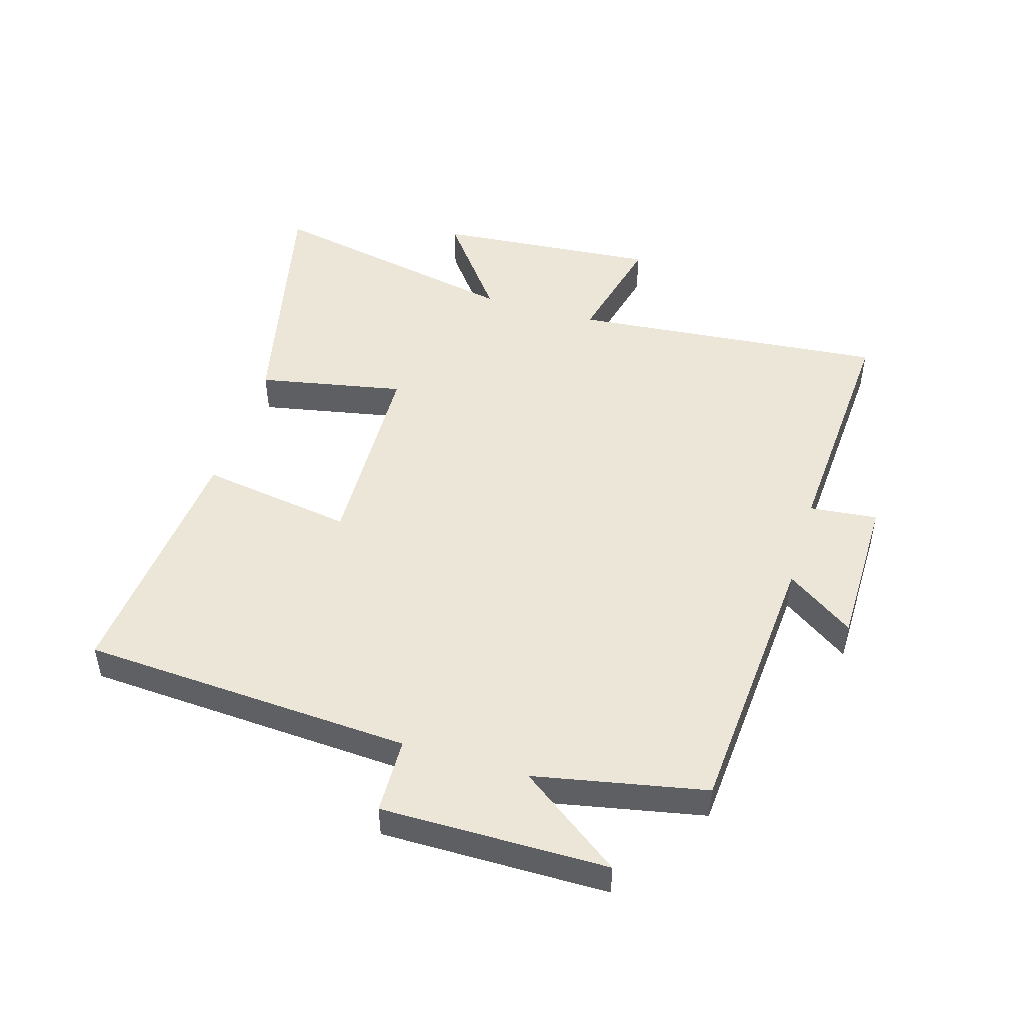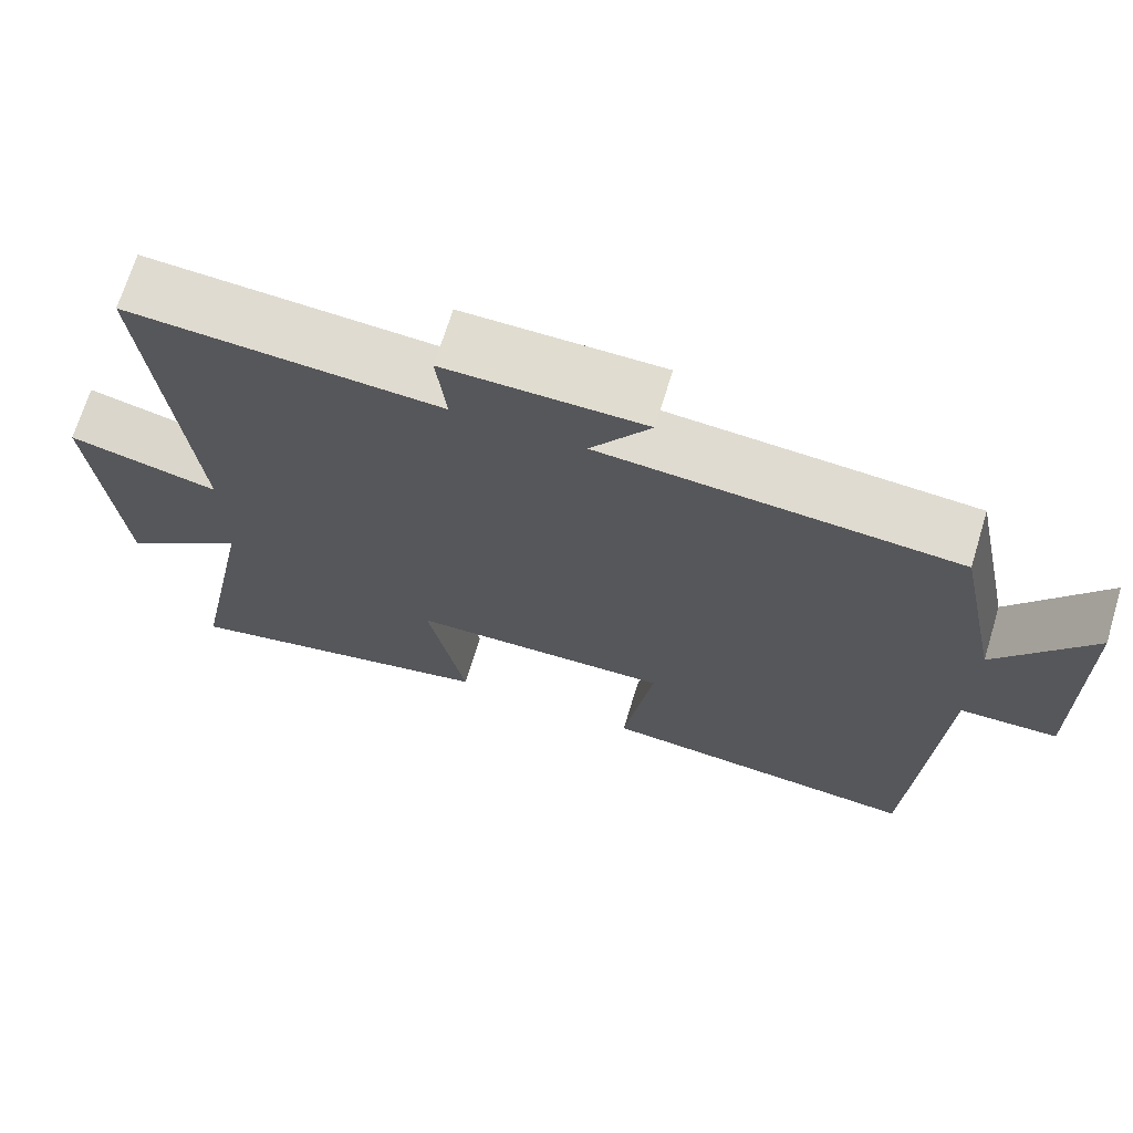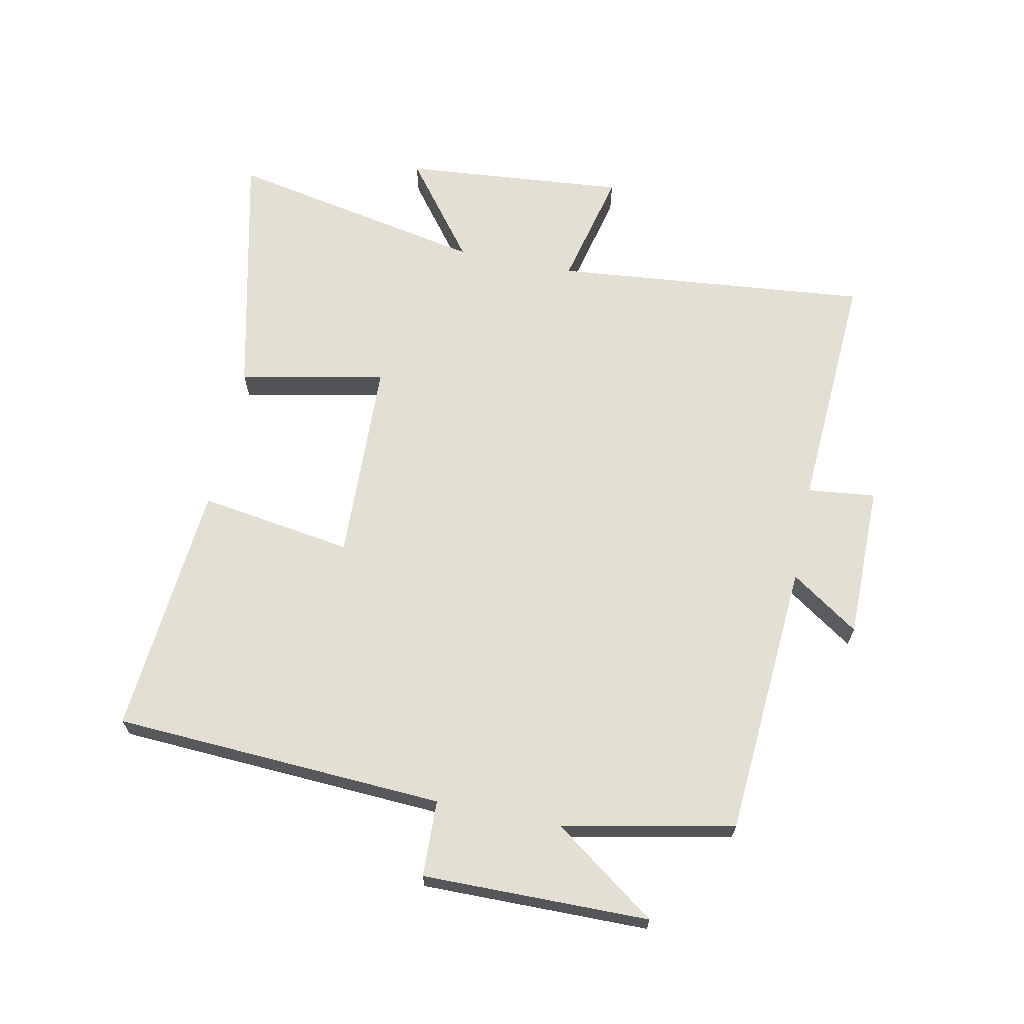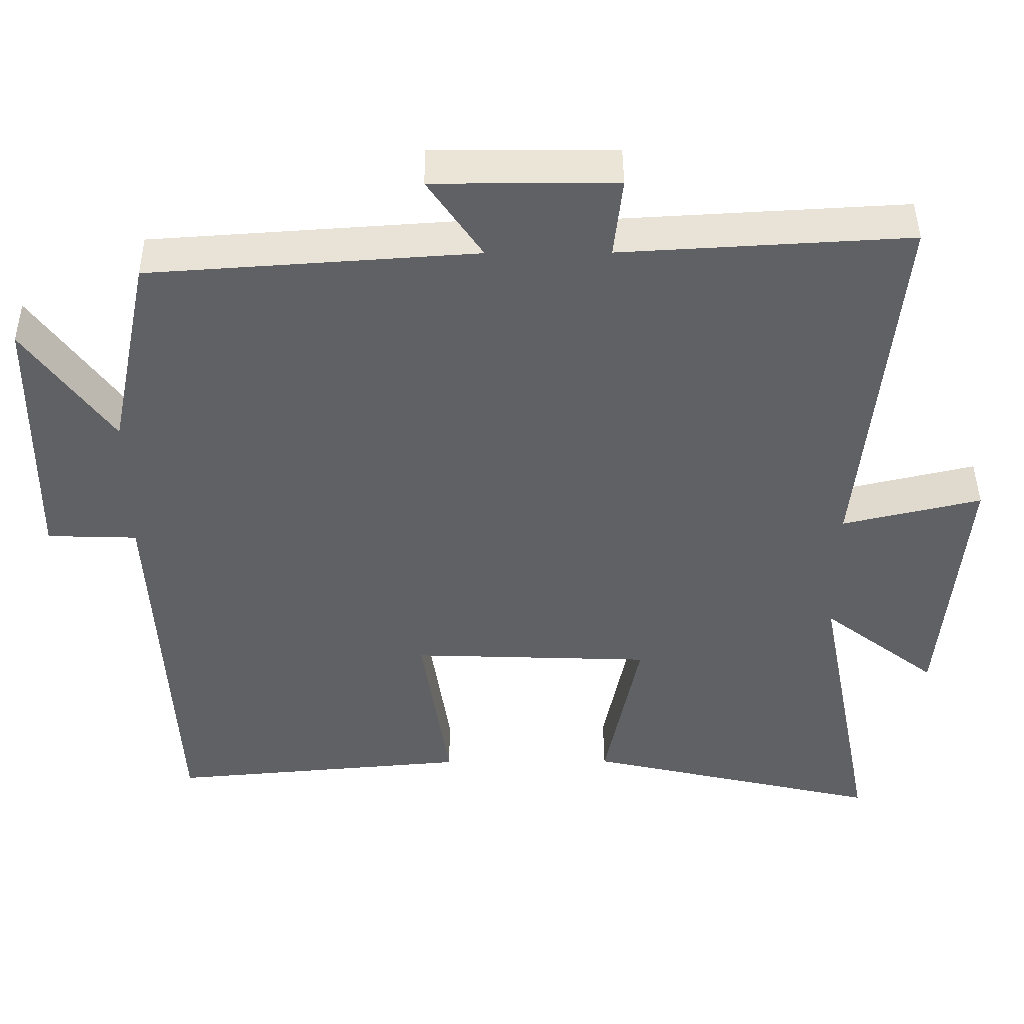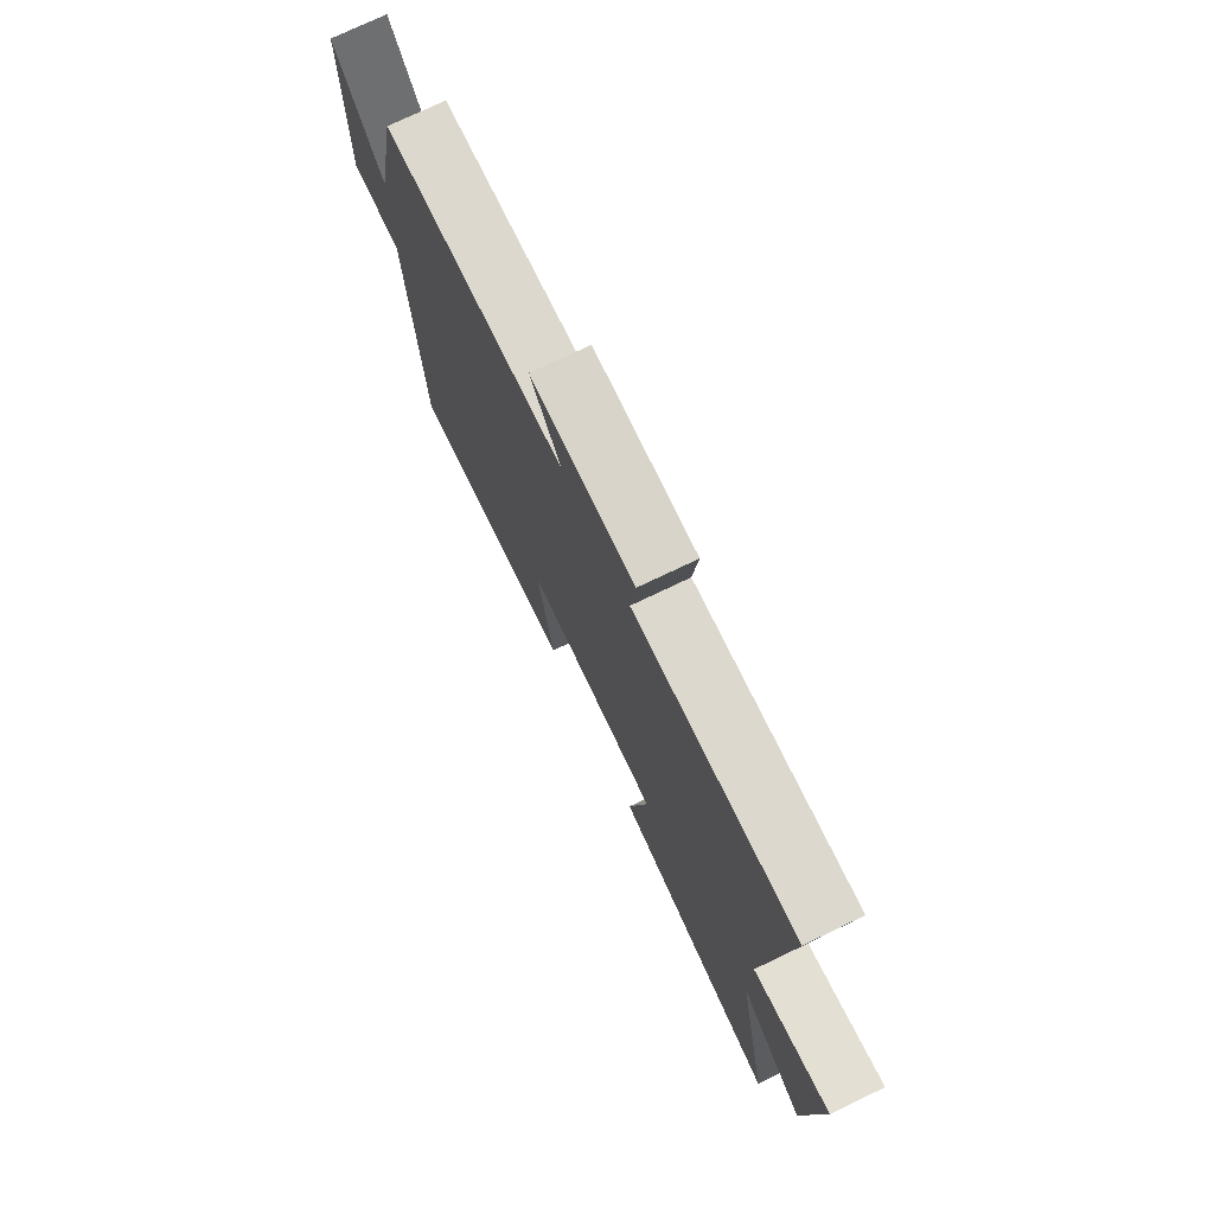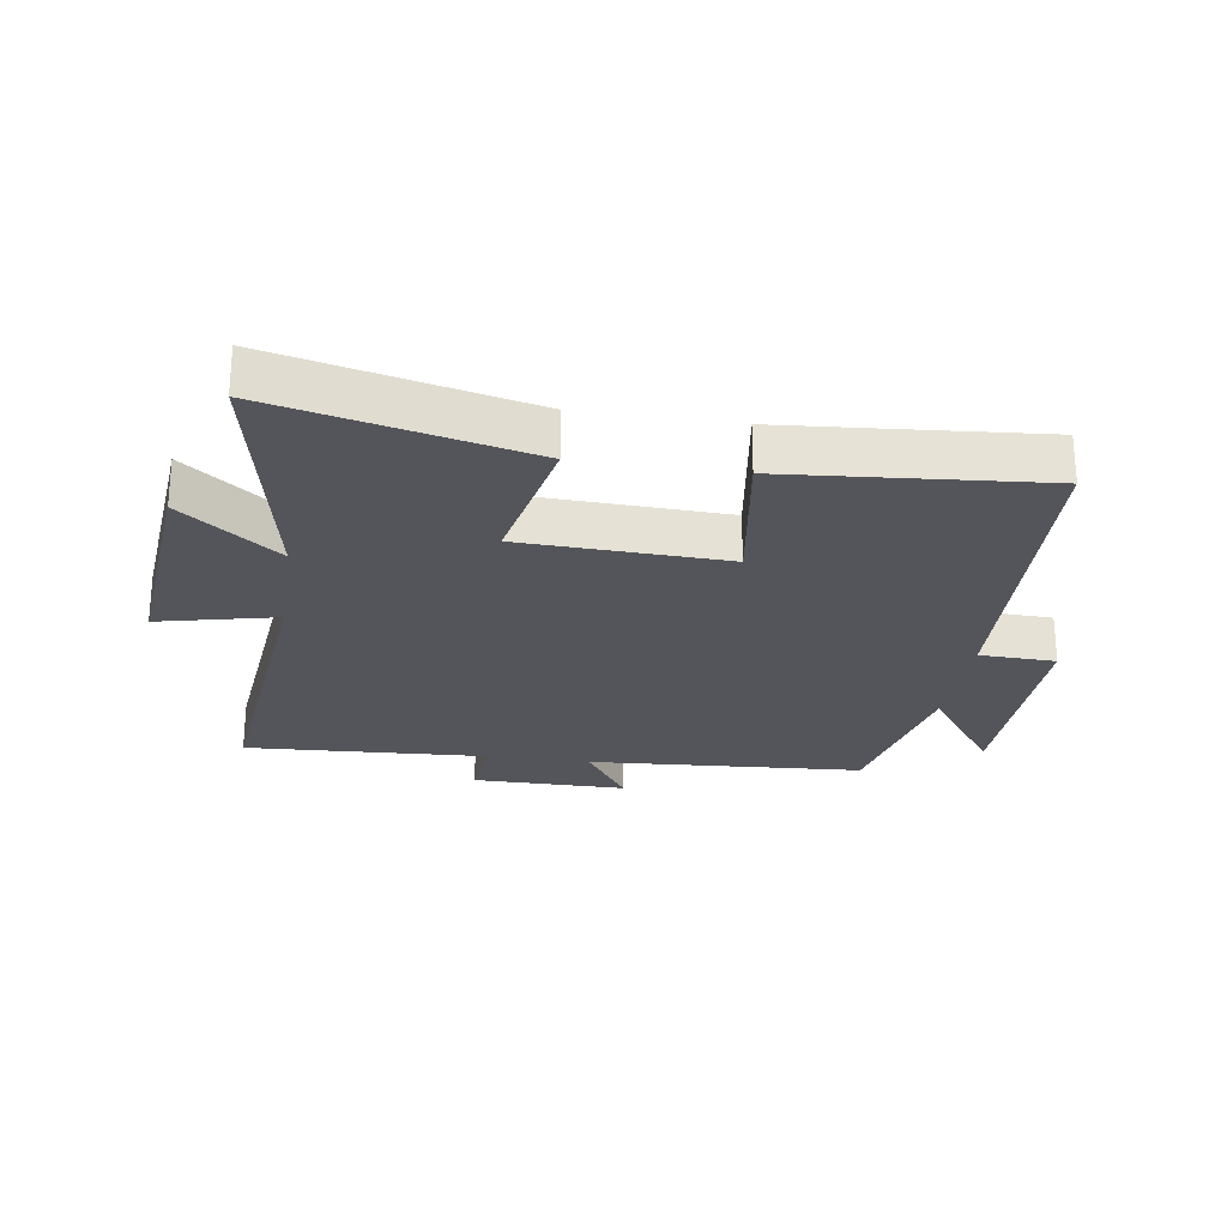
<metadata>
{"format":"obj","ext":"obj","renderer":"f3d","projection":"perspective","resolution":1024,"background":"white","views":[{"elev":48.6,"azim":-73.0,"up":"+Y"},{"elev":69.6,"azim":-163.0,"up":"+Z"},{"elev":66.6,"azim":-78.4,"up":"+Y"},{"elev":44.1,"azim":-0.4,"up":"+Z"},{"elev":75.1,"azim":64.4,"up":"+Z"},{"elev":-25.0,"azim":171.3,"up":"+Y"}]}
</metadata>
<code>
v 0.581 0.07 -0.593
v 0.177 0.07 -0.5
v 0.224 0.07 -0.266
v -0.102 0.07 -0.254
v -0.065 0.07 -0.5
v -0.472 0.07 -0.535
v -0.5 0.07 -0.005
v -0.622 0.07 -0.001
v -0.618 0.07 0.361
v -0.5 0.07 0.197
v -0.444 0.07 0.47
v -0.002 0.07 0.5
v -0.076 0.07 0.609
v 0.172 0.07 0.609
v 0.16 0.07 0.5
v 0.55 0.07 0.522
v 0.5 0.07 0.016
v 0.688 0.07 0.06
v 0.656 0.07 -0.298
v 0.5 0.07 -0.178
v 0.581 0 -0.593
v 0.177 0 -0.5
v 0.224 0 -0.266
v -0.102 0 -0.254
v -0.065 0 -0.5
v -0.472 0 -0.535
v -0.5 0 -0.005
v -0.622 0 -0.001
v -0.618 0 0.361
v -0.5 0 0.197
v -0.444 0 0.47
v -0.002 0 0.5
v -0.076 0 0.609
v 0.172 0 0.609
v 0.16 0 0.5
v 0.55 0 0.522
v 0.5 0 0.016
v 0.688 0 0.06
v 0.656 0 -0.298
v 0.5 0 -0.178
f 17 18 19 20
f 15 16 17
f 15 17 20
f 12 13 14 15
f 12 15 20
f 11 12 20
f 10 11 20
f 7 8 9 10
f 6 7 10
f 5 6 10
f 4 5 10
f 3 4 10 20
f 1 2 3 20
f 40 39 38 37
f 37 36 35
f 40 37 35
f 35 34 33 32
f 40 35 32
f 40 32 31
f 40 31 30
f 30 29 28 27
f 30 27 26
f 30 26 25
f 30 25 24
f 40 30 24 23
f 40 23 22 21
f 1 21 22 2
f 2 22 23 3
f 3 23 24 4
f 4 24 25 5
f 5 25 26 6
f 6 26 27 7
f 7 27 28 8
f 8 28 29 9
f 9 29 30 10
f 10 30 31 11
f 11 31 32 12
f 12 32 33 13
f 13 33 34 14
f 14 34 35 15
f 15 35 36 16
f 16 36 37 17
f 17 37 38 18
f 18 38 39 19
f 19 39 40 20
f 20 40 21 1

</code>
